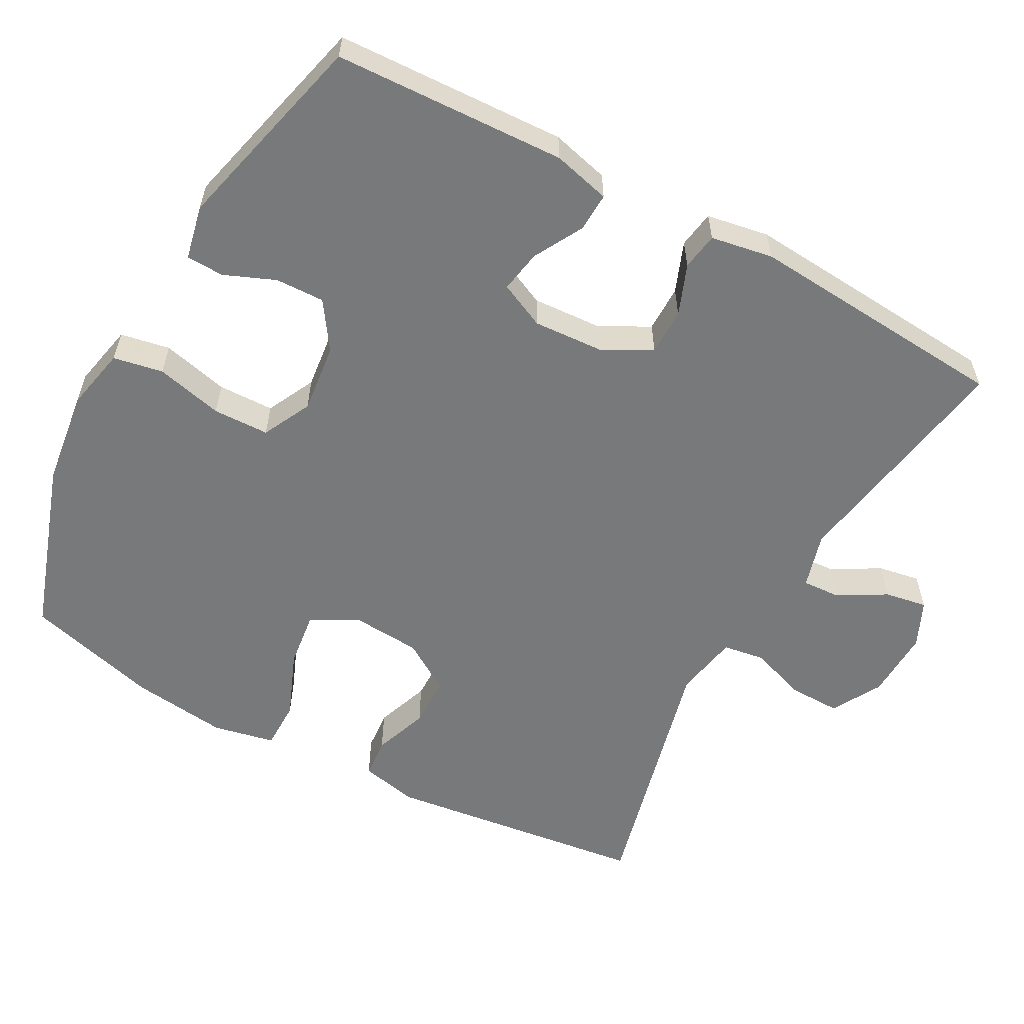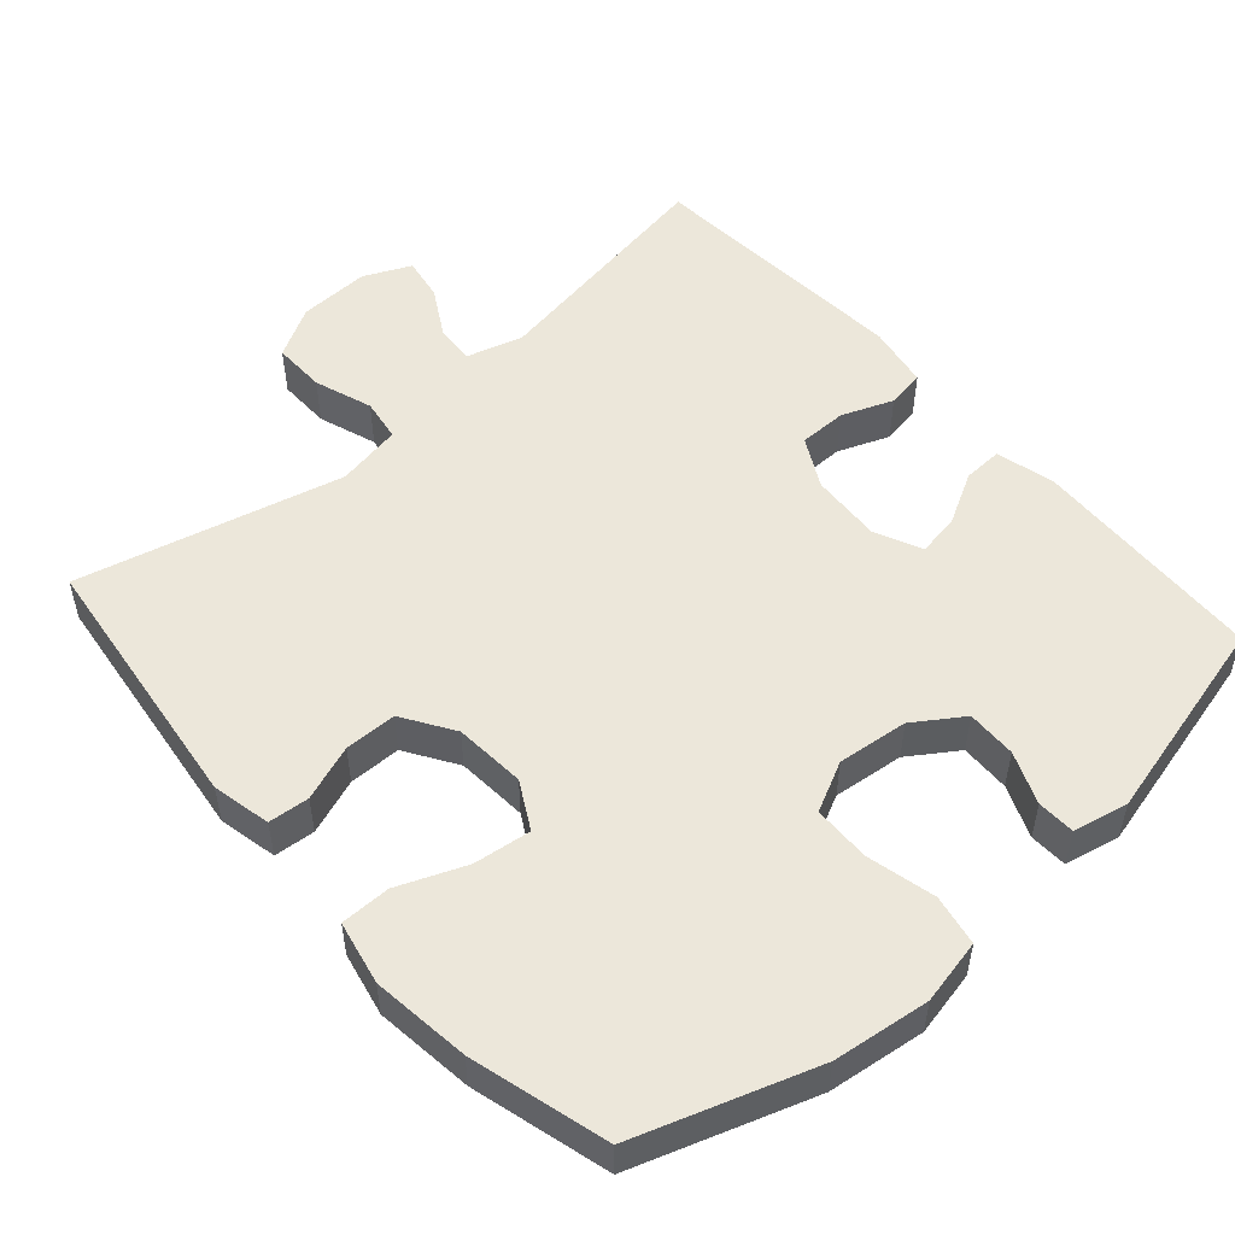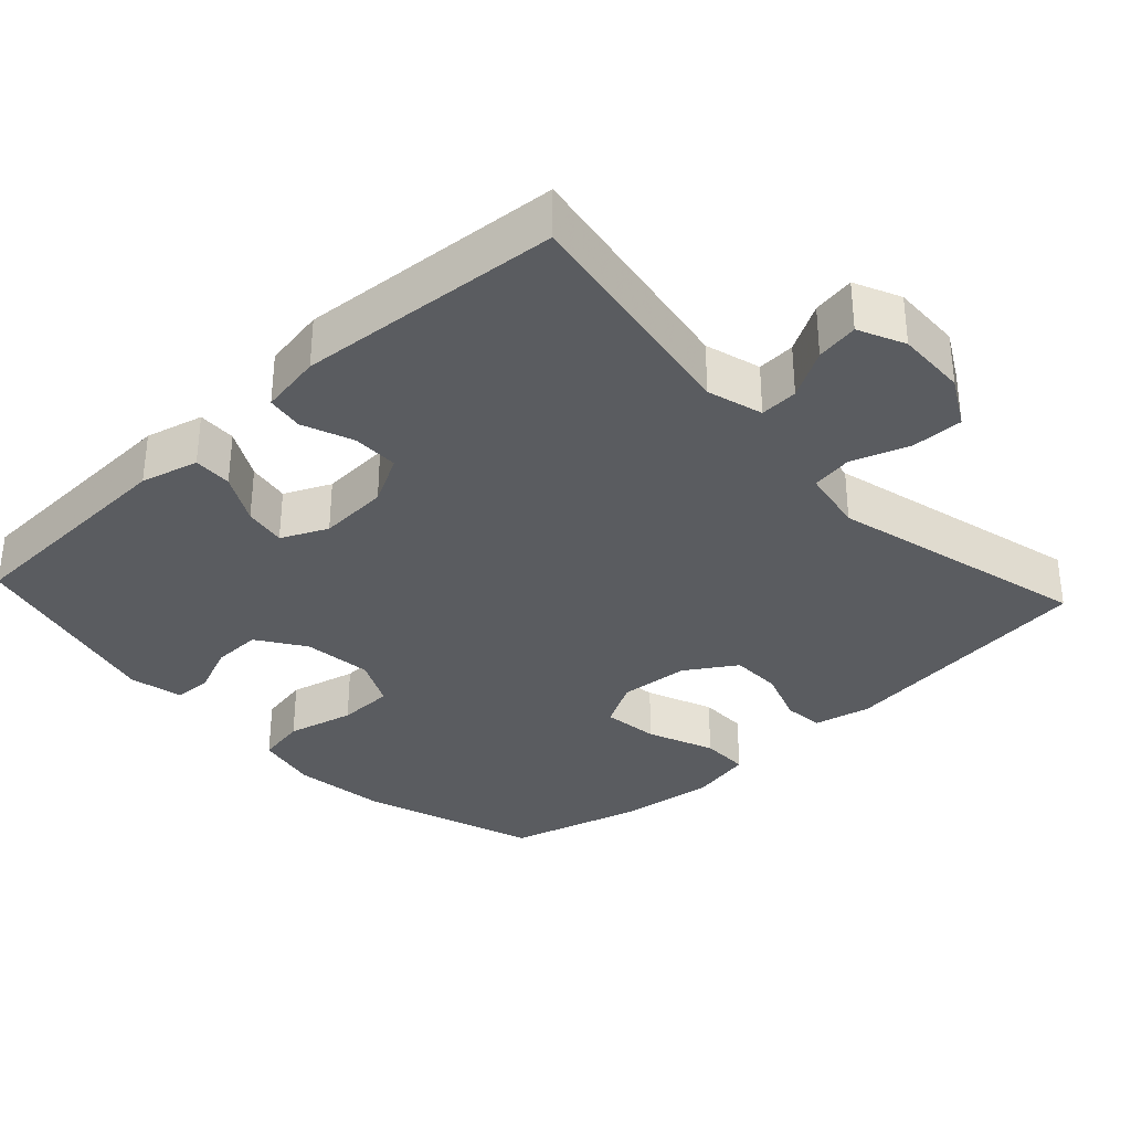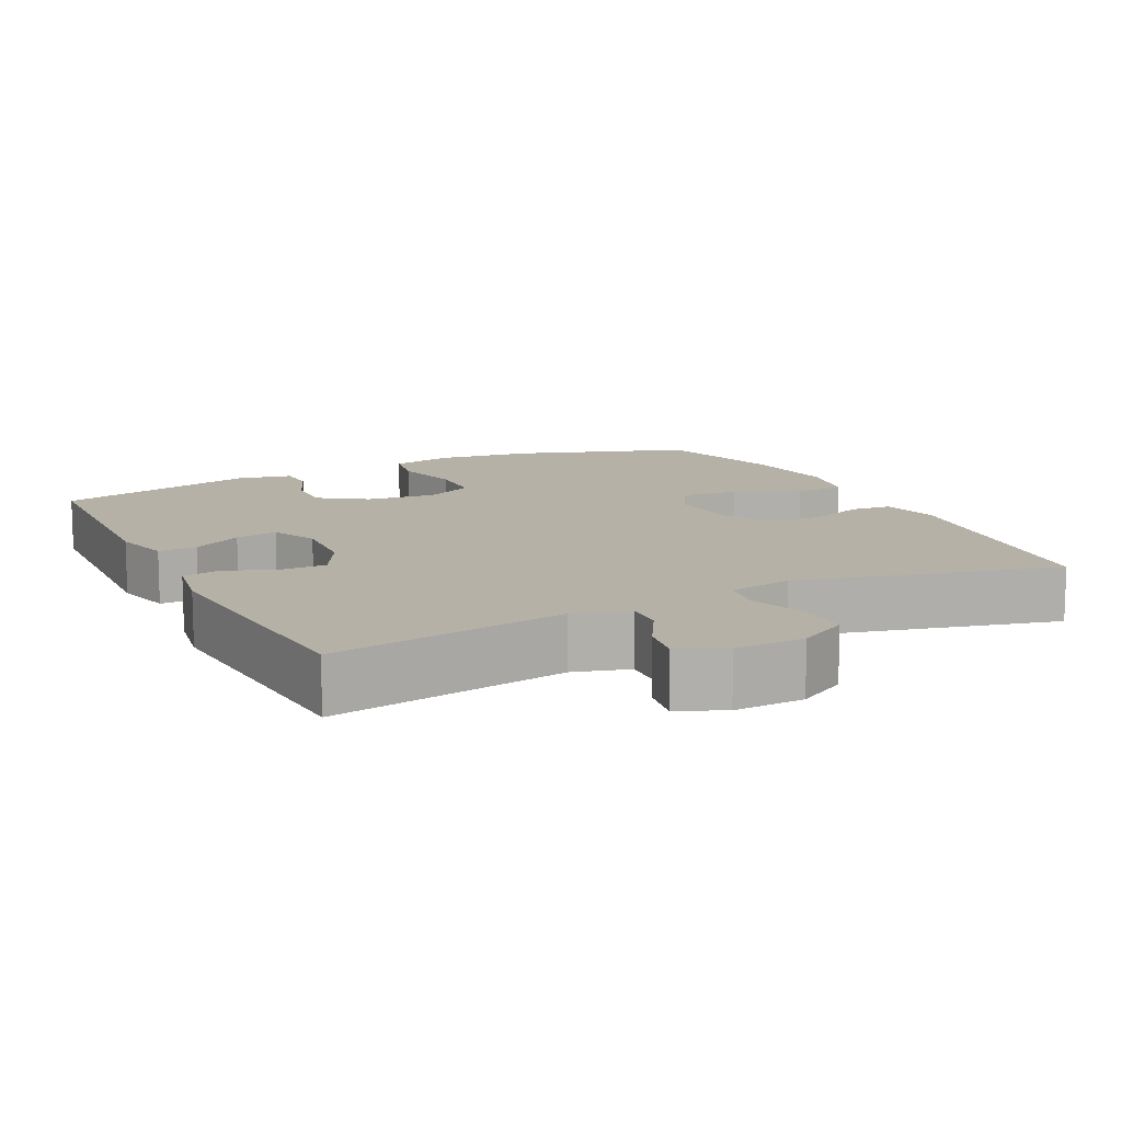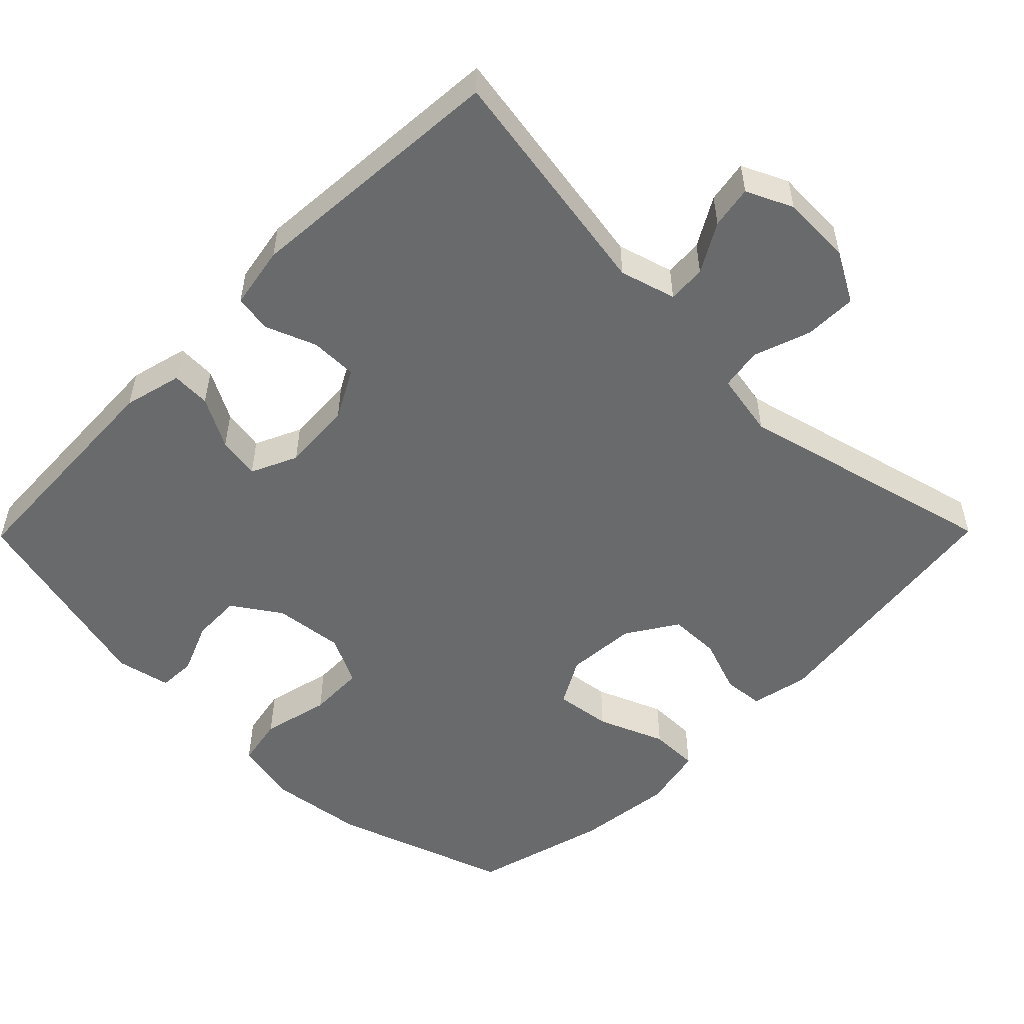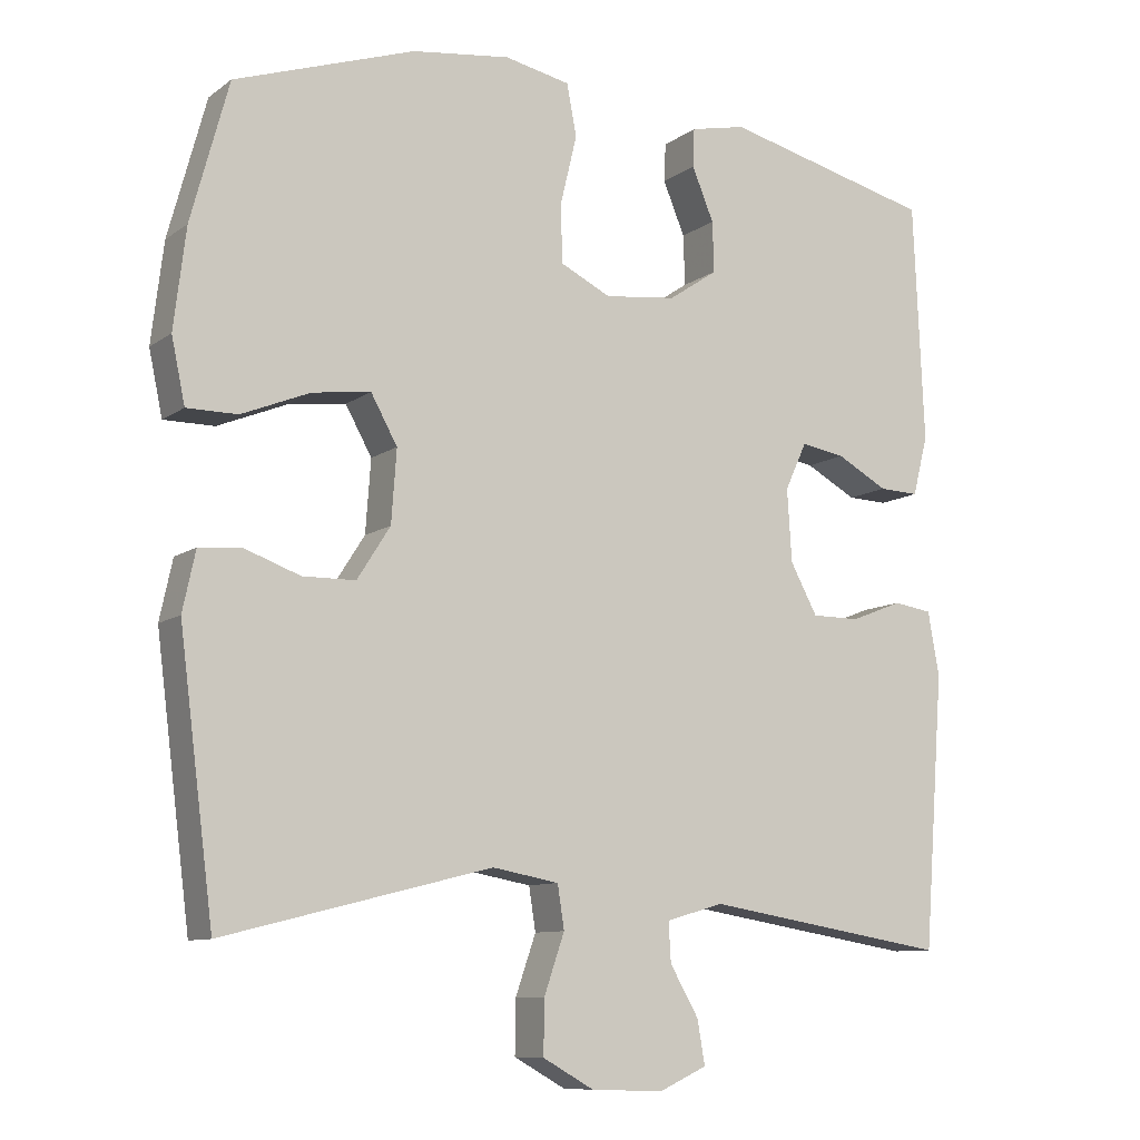
<metadata>
{"format":"obj","ext":"obj","renderer":"f3d","projection":"perspective","resolution":1024,"background":"white","views":[{"elev":-57.7,"azim":61.3,"up":"+Y"},{"elev":52.4,"azim":-41.5,"up":"+Y"},{"elev":-33.7,"azim":132.8,"up":"+Y"},{"elev":12.1,"azim":153.5,"up":"+Y"},{"elev":-52.9,"azim":135.4,"up":"+Y"},{"elev":-9.7,"azim":-30.2,"up":"+Z"}]}
</metadata>
<code>
v -0.5 0.07 0.5
v -0.261 0.07 0.581
v -0.131 0.07 0.598
v -0.044 0.07 0.58
v -0.031 0.07 0.512
v -0.053 0.07 0.42
v -0.051 0.07 0.343
v 0.016 0.07 0.31
v 0.111 0.07 0.321
v 0.176 0.07 0.365
v 0.174 0.07 0.432
v 0.145 0.07 0.502
v 0.147 0.07 0.553
v 0.221 0.07 0.569
v 0.5 0.07 0.5
v 0.514 0.07 0.183
v 0.494 0.07 0.104
v 0.441 0.07 0.106
v 0.373 0.07 0.143
v 0.315 0.07 0.153
v 0.286 0.07 0.09
v 0.292 0.07 -0.006
v 0.328 0.07 -0.073
v 0.392 0.07 -0.073
v 0.461 0.07 -0.046
v 0.512 0.07 -0.054
v 0.527 0.07 -0.139
v 0.5 0.07 -0.5
v 0.176 0.07 -0.447
v 0.1 0.07 -0.469
v 0.103 0.07 -0.521
v 0.141 0.07 -0.587
v 0.151 0.07 -0.645
v 0.088 0.07 -0.674
v -0.008 0.07 -0.671
v -0.076 0.07 -0.633
v -0.075 0.07 -0.562
v -0.048 0.07 -0.484
v -0.057 0.07 -0.427
v -0.145 0.07 -0.411
v -0.5 0.07 -0.5
v -0.546 0.07 -0.14
v -0.529 0.07 -0.061
v -0.474 0.07 -0.056
v -0.399 0.07 -0.083
v -0.329 0.07 -0.082
v -0.285 0.07 -0.013
v -0.278 0.07 0.083
v -0.313 0.07 0.146
v -0.39 0.07 0.136
v -0.481 0.07 0.099
v -0.548 0.07 0.099
v -0.566 0.07 0.184
v -0.55 0.07 0.316
v -0.5 0 0.5
v -0.261 0 0.581
v -0.131 0 0.598
v -0.044 0 0.58
v -0.031 0 0.512
v -0.053 0 0.42
v -0.051 0 0.343
v 0.016 0 0.31
v 0.111 0 0.321
v 0.176 0 0.365
v 0.174 0 0.432
v 0.145 0 0.502
v 0.147 0 0.553
v 0.221 0 0.569
v 0.5 0 0.5
v 0.514 0 0.183
v 0.494 0 0.104
v 0.441 0 0.106
v 0.373 0 0.143
v 0.315 0 0.153
v 0.286 0 0.09
v 0.292 0 -0.006
v 0.328 0 -0.073
v 0.392 0 -0.073
v 0.461 0 -0.046
v 0.512 0 -0.054
v 0.527 0 -0.139
v 0.5 0 -0.5
v 0.176 0 -0.447
v 0.1 0 -0.469
v 0.103 0 -0.521
v 0.141 0 -0.587
v 0.151 0 -0.645
v 0.088 0 -0.674
v -0.008 0 -0.671
v -0.076 0 -0.633
v -0.075 0 -0.562
v -0.048 0 -0.484
v -0.057 0 -0.427
v -0.145 0 -0.411
v -0.5 0 -0.5
v -0.546 0 -0.14
v -0.529 0 -0.061
v -0.474 0 -0.056
v -0.399 0 -0.083
v -0.329 0 -0.082
v -0.285 0 -0.013
v -0.278 0 0.083
v -0.313 0 0.146
v -0.39 0 0.136
v -0.481 0 0.099
v -0.548 0 0.099
v -0.566 0 0.184
v -0.55 0 0.316
f 4 5 6
f 3 4 6
f 2 3 6
f 1 2 6
f 54 1 6
f 53 54 6
f 52 53 6
f 51 52 6
f 50 51 6
f 49 50 6 7
f 48 49 7 8
f 47 48 8 9
f 46 47 9 10
f 43 44 45
f 42 43 45
f 41 42 45
f 40 41 45
f 39 40 45 46
f 36 37 38
f 35 36 38
f 34 35 38
f 33 34 38
f 32 33 38
f 31 32 38
f 30 31 38 39
f 39 46 10
f 30 39 10
f 29 30 10
f 27 28 29
f 26 27 29
f 25 26 29
f 24 25 29
f 17 18 19
f 16 17 19
f 15 16 19
f 14 15 19
f 13 14 19
f 12 13 19
f 11 12 19
f 10 11 19 20
f 23 24 29
f 22 23 29
f 21 22 29 10
f 10 20 21
f 60 59 58
f 60 58 57
f 60 57 56
f 60 56 55
f 60 55 108
f 60 108 107
f 60 107 106
f 60 106 105
f 60 105 104
f 61 60 104 103
f 62 61 103 102
f 63 62 102 101
f 64 63 101 100
f 99 98 97
f 99 97 96
f 99 96 95
f 99 95 94
f 100 99 94 93
f 92 91 90
f 92 90 89
f 92 89 88
f 92 88 87
f 92 87 86
f 92 86 85
f 93 92 85 84
f 64 100 93
f 64 93 84
f 64 84 83
f 83 82 81
f 83 81 80
f 83 80 79
f 83 79 78
f 73 72 71
f 73 71 70
f 73 70 69
f 73 69 68
f 73 68 67
f 73 67 66
f 73 66 65
f 74 73 65 64
f 83 78 77
f 83 77 76
f 64 83 76 75
f 75 74 64
f 1 55 56 2
f 2 56 57 3
f 3 57 58 4
f 4 58 59 5
f 5 59 60 6
f 6 60 61 7
f 7 61 62 8
f 8 62 63 9
f 9 63 64 10
f 10 64 65 11
f 11 65 66 12
f 12 66 67 13
f 13 67 68 14
f 14 68 69 15
f 15 69 70 16
f 16 70 71 17
f 17 71 72 18
f 18 72 73 19
f 19 73 74 20
f 20 74 75 21
f 21 75 76 22
f 22 76 77 23
f 23 77 78 24
f 24 78 79 25
f 25 79 80 26
f 26 80 81 27
f 27 81 82 28
f 28 82 83 29
f 29 83 84 30
f 30 84 85 31
f 31 85 86 32
f 32 86 87 33
f 33 87 88 34
f 34 88 89 35
f 35 89 90 36
f 36 90 91 37
f 37 91 92 38
f 38 92 93 39
f 39 93 94 40
f 40 94 95 41
f 41 95 96 42
f 42 96 97 43
f 43 97 98 44
f 44 98 99 45
f 45 99 100 46
f 46 100 101 47
f 47 101 102 48
f 48 102 103 49
f 49 103 104 50
f 50 104 105 51
f 51 105 106 52
f 52 106 107 53
f 53 107 108 54
f 54 108 55 1

</code>
